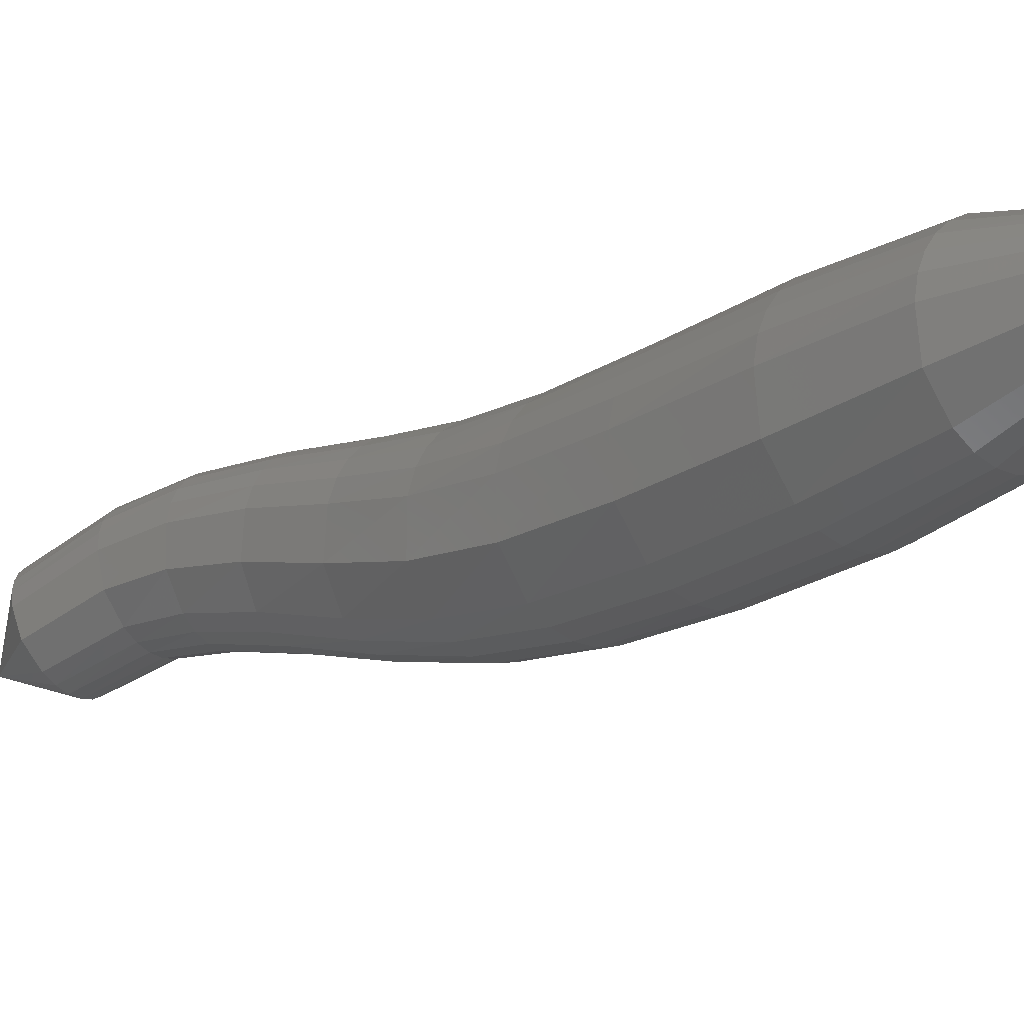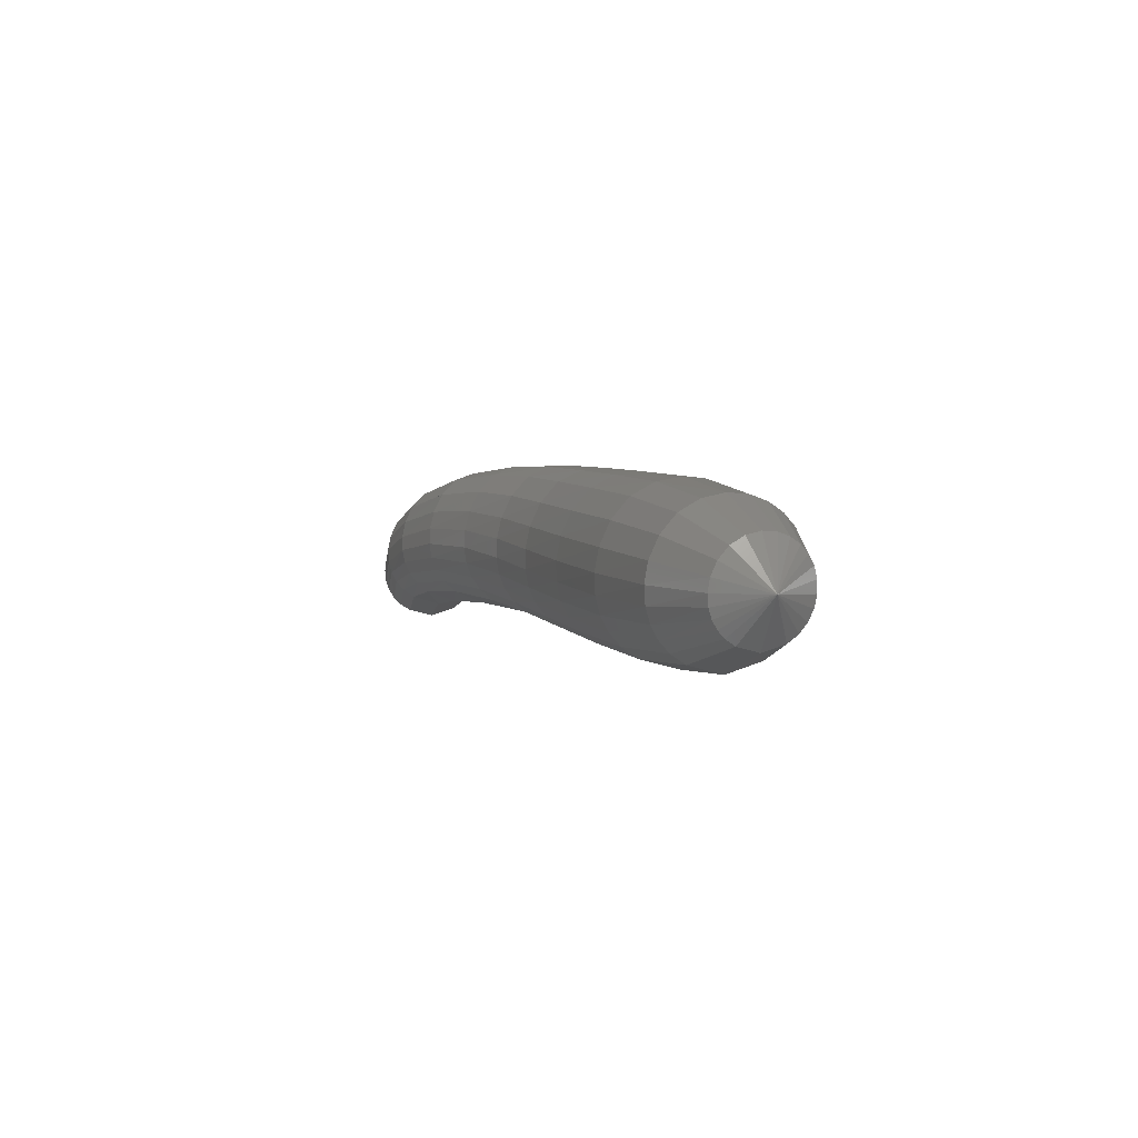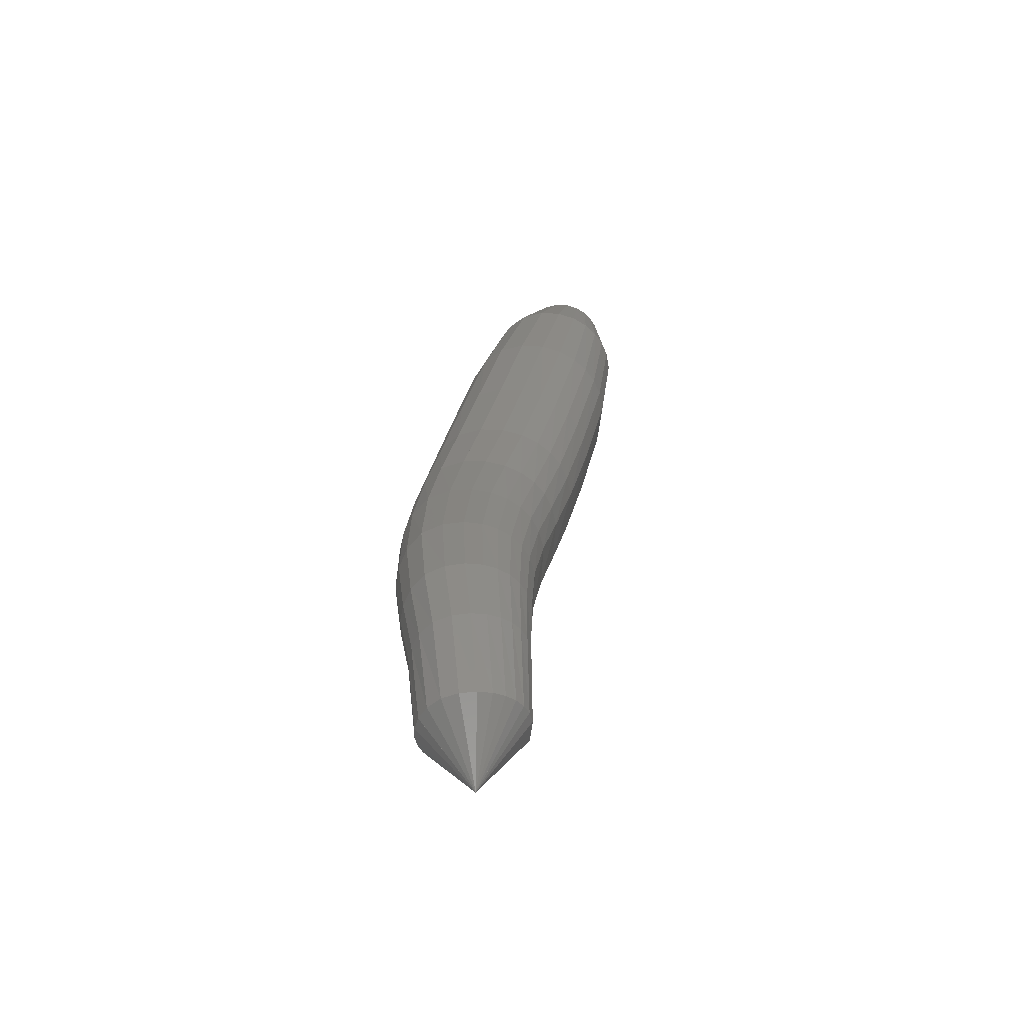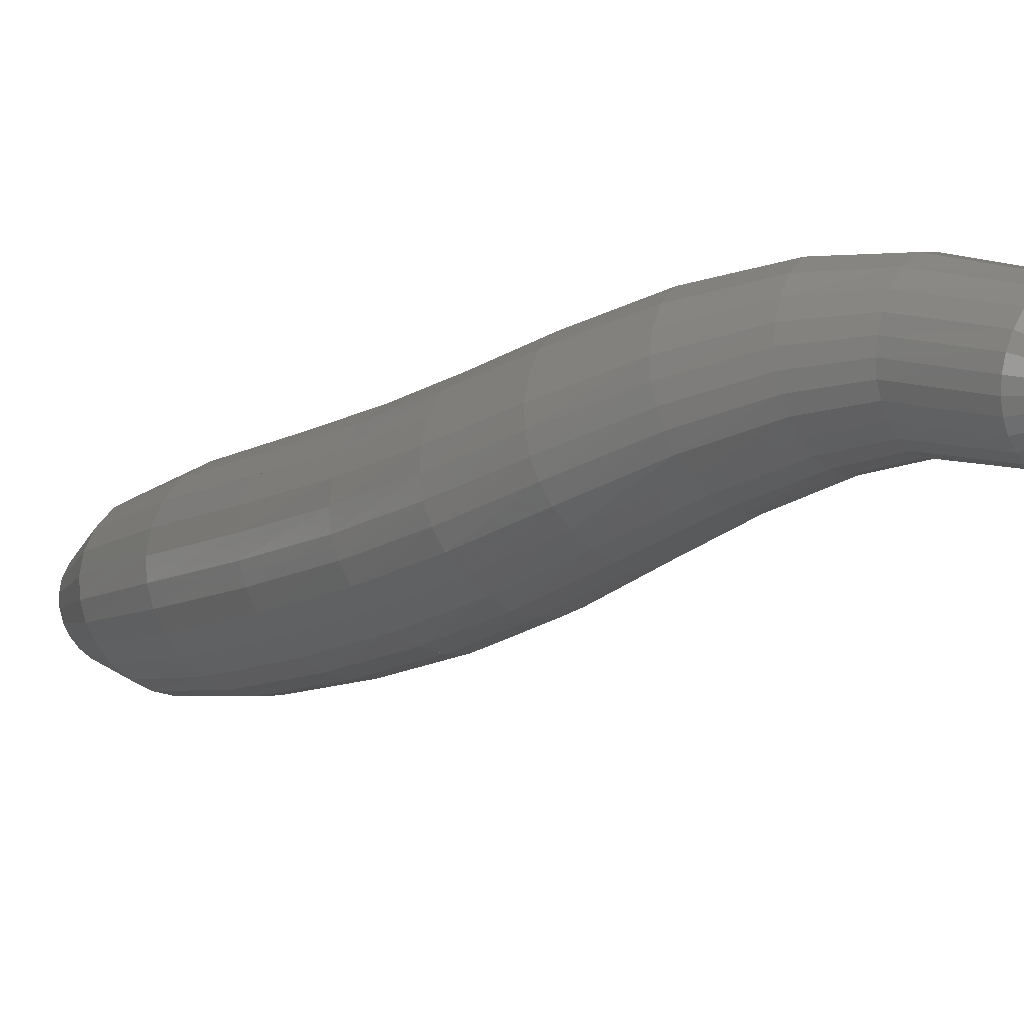
<metadata>
{"format":"stl","ext":"stl","renderer":"f3d","projection":"perspective","resolution":1024,"background":"white","views":[{"elev":-56.3,"azim":-45.6,"up":"+Y"},{"elev":76.7,"azim":-41.0,"up":"+Z"},{"elev":-36.9,"azim":-148.5,"up":"+Z"},{"elev":20.6,"azim":141.0,"up":"+Y"}]}
</metadata>
<code>
# stl→obj: 255 verts, 552 faces
v -16.24 -46.8 -75.7
v -16.53 -47.01 -76.13
v -16.66 -46.86 -76.04
v -16.7 -46.88 -76.93
v -16.9 -46.65 -76.78
v -16.77 -46.52 -77.94
v -17 -46.25 -77.77
v -16.8 -46.06 -78.97
v -17.03 -45.78 -78.79
v -16.83 -45.61 -79.84
v -17.06 -45.34 -79.64
v -16.91 -45.18 -80.53
v -17.11 -44.92 -80.32
v -17.04 -44.72 -81.14
v -17.22 -44.47 -80.93
v -17.22 -44.28 -81.74
v -17.38 -44.04 -81.55
v -17.37 -43.95 -82.31
v -17.53 -43.72 -82.17
v -17.47 -43.76 -82.83
v -17.63 -43.54 -82.75
v -17.54 -43.65 -83.59
v -17.69 -43.45 -83.55
v -17.28 -43.21 -84.22
v -16.69 -46.77 -75.98
v -16.95 -46.5 -76.7
v -17.06 -46.09 -77.67
v -17.08 -45.62 -78.68
v -17.11 -45.18 -79.54
v -17.16 -44.76 -80.22
v -17.25 -44.33 -80.83
v -17.4 -43.9 -81.46
v -17.56 -43.59 -82.11
v -17.66 -43.42 -82.72
v -17.73 -43.34 -83.54
v -16.7 -46.69 -75.94
v -16.96 -46.38 -76.63
v -17.06 -45.95 -77.59
v -17.09 -45.47 -78.6
v -17.11 -45.04 -79.45
v -17.15 -44.63 -80.13
v -17.25 -44.2 -80.75
v -17.39 -43.78 -81.4
v -17.56 -43.47 -82.06
v -17.67 -43.3 -82.69
v -17.74 -43.23 -83.52
v -16.68 -46.61 -75.89
v -16.94 -46.25 -76.56
v -17.04 -45.81 -77.51
v -17.06 -45.33 -78.52
v -17.07 -44.9 -79.37
v -17.11 -44.49 -80.05
v -17.2 -44.07 -80.68
v -17.35 -43.66 -81.35
v -17.52 -43.35 -82.03
v -17.64 -43.19 -82.68
v -17.72 -43.13 -83.52
v -16.65 -46.53 -75.85
v -16.88 -46.13 -76.49
v -16.97 -45.67 -77.44
v -16.98 -45.19 -78.45
v -17 -44.77 -79.3
v -17.03 -44.37 -79.99
v -17.12 -43.95 -80.62
v -17.28 -43.54 -81.31
v -17.46 -43.24 -82.01
v -17.59 -43.09 -82.67
v -17.68 -43.03 -83.51
v -16.59 -46.45 -75.81
v -16.79 -46.01 -76.43
v -16.86 -45.53 -77.37
v -16.87 -45.06 -78.38
v -16.88 -44.64 -79.24
v -16.92 -44.24 -79.93
v -17.01 -43.83 -80.58
v -17.17 -43.43 -81.28
v -17.37 -43.13 -81.99
v -17.52 -42.99 -82.66
v -17.61 -42.93 -83.51
v -16.5 -46.37 -75.78
v -16.65 -45.89 -76.37
v -16.7 -45.4 -77.31
v -16.71 -44.93 -78.32
v -16.72 -44.51 -79.19
v -16.76 -44.13 -79.88
v -16.86 -43.73 -80.55
v -17.03 -43.32 -81.27
v -17.25 -43.03 -81.99
v -17.41 -42.89 -82.67
v -17.52 -42.84 -83.52
v -16.38 -46.32 -75.75
v -16.46 -45.8 -76.34
v -16.49 -45.3 -77.27
v -16.49 -44.83 -78.28
v -16.51 -44.41 -79.15
v -16.55 -44.03 -79.86
v -16.66 -43.63 -80.54
v -16.85 -43.24 -81.28
v -17.09 -42.95 -82.02
v -17.26 -42.81 -82.68
v -17.39 -42.77 -83.53
v -16.24 -46.29 -75.75
v -16.24 -45.76 -76.33
v -16.24 -45.25 -77.26
v -16.24 -44.78 -78.28
v -16.25 -44.37 -79.16
v -16.3 -43.99 -79.88
v -16.43 -43.59 -80.58
v -16.64 -43.19 -81.33
v -16.9 -42.91 -82.06
v -17.09 -42.77 -82.72
v -17.23 -42.73 -83.55
v -16.1 -46.31 -75.77
v -16.02 -45.79 -76.37
v -15.99 -45.29 -77.3
v -15.99 -44.83 -78.33
v -16.01 -44.41 -79.22
v -16.07 -44.03 -79.96
v -16.22 -43.64 -80.67
v -16.45 -43.24 -81.42
v -16.72 -42.95 -82.14
v -16.93 -42.81 -82.76
v -17.07 -42.76 -83.57
v -15.98 -46.36 -75.81
v -15.83 -45.88 -76.43
v -15.78 -45.39 -77.38
v -15.78 -44.93 -78.41
v -15.81 -44.52 -79.31
v -15.89 -44.13 -80.06
v -16.05 -43.73 -80.77
v -16.31 -43.33 -81.52
v -16.58 -43.04 -82.21
v -16.79 -42.9 -82.81
v -16.94 -42.83 -83.6
v -15.88 -46.43 -75.85
v -15.68 -45.99 -76.5
v -15.62 -45.52 -77.46
v -15.63 -45.06 -78.5
v -15.67 -44.64 -79.4
v -15.76 -44.25 -80.16
v -15.94 -43.84 -80.87
v -16.2 -43.43 -81.61
v -16.48 -43.14 -82.29
v -16.7 -42.99 -82.85
v -16.84 -42.93 -83.62
v -15.82 -46.52 -75.91
v -15.59 -46.12 -76.58
v -15.52 -45.66 -77.55
v -15.53 -45.2 -78.59
v -15.58 -44.77 -79.49
v -15.68 -44.37 -80.25
v -15.87 -43.96 -80.97
v -16.14 -43.55 -81.7
v -16.42 -43.25 -82.35
v -16.63 -43.09 -82.89
v -16.77 -43.03 -83.64
v -15.79 -46.61 -75.96
v -15.54 -46.25 -76.66
v -15.46 -45.81 -77.64
v -15.48 -45.34 -78.68
v -15.53 -44.91 -79.58
v -15.64 -44.5 -80.34
v -15.83 -44.08 -81.06
v -16.11 -43.66 -81.78
v -16.39 -43.36 -82.4
v -16.6 -43.2 -82.92
v -16.73 -43.13 -83.66
v -15.78 -46.69 -76.01
v -15.53 -46.39 -76.74
v -15.45 -45.96 -77.73
v -15.46 -45.48 -78.77
v -15.52 -45.05 -79.67
v -15.63 -44.63 -80.43
v -15.83 -44.21 -81.14
v -16.11 -43.78 -81.84
v -16.38 -43.48 -82.45
v -16.58 -43.31 -82.94
v -16.72 -43.24 -83.67
v -15.8 -46.78 -76.06
v -15.56 -46.52 -76.82
v -15.47 -46.11 -77.81
v -15.49 -45.63 -78.85
v -15.55 -45.19 -79.75
v -15.66 -44.77 -80.51
v -15.86 -44.34 -81.22
v -16.14 -43.91 -81.9
v -16.41 -43.6 -82.49
v -16.6 -43.42 -82.96
v -16.73 -43.35 -83.68
v -15.84 -46.87 -76.1
v -15.62 -46.66 -76.89
v -15.55 -46.26 -77.89
v -15.56 -45.79 -78.93
v -15.62 -45.34 -79.83
v -15.73 -44.91 -80.59
v -15.94 -44.47 -81.28
v -16.21 -44.04 -81.95
v -16.47 -43.72 -82.51
v -16.65 -43.54 -82.98
v -16.78 -43.46 -83.68
v -15.91 -46.95 -76.14
v -15.72 -46.79 -76.95
v -15.66 -46.4 -77.97
v -15.68 -45.93 -79.01
v -15.73 -45.48 -79.9
v -15.85 -45.05 -80.65
v -16.05 -44.6 -81.33
v -16.32 -44.16 -81.98
v -16.56 -43.84 -82.53
v -16.73 -43.65 -82.98
v -16.85 -43.56 -83.68
v -16 -47.01 -76.17
v -15.86 -46.89 -77
v -15.81 -46.52 -78.02
v -15.83 -46.05 -79.06
v -15.88 -45.6 -79.96
v -16 -45.16 -80.7
v -16.19 -44.71 -81.36
v -16.45 -44.26 -81.99
v -16.67 -43.94 -82.53
v -16.83 -43.74 -82.98
v -16.94 -43.65 -83.68
v -16.1 -47.06 -76.19
v -16.02 -46.96 -77.03
v -15.99 -46.6 -78.05
v -16.01 -46.14 -79.09
v -16.06 -45.68 -79.98
v -16.17 -45.24 -80.72
v -16.36 -44.78 -81.37
v -16.6 -44.33 -81.98
v -16.81 -44.01 -82.51
v -16.94 -43.81 -82.96
v -17.05 -43.71 -83.67
v -16.21 -47.08 -76.2
v -16.19 -47 -77.04
v -16.19 -46.65 -78.06
v -16.2 -46.18 -79.1
v -16.25 -45.73 -79.99
v -16.35 -45.29 -80.71
v -16.53 -44.82 -81.35
v -16.76 -44.38 -81.95
v -16.95 -44.05 -82.48
v -17.07 -43.85 -82.94
v -17.17 -43.74 -83.65
v -16.33 -47.08 -76.19
v -16.38 -46.99 -77.02
v -16.4 -46.64 -78.04
v -16.42 -46.18 -79.08
v -16.46 -45.73 -79.96
v -16.56 -45.29 -80.67
v -16.72 -44.83 -81.3
v -16.93 -44.38 -81.89
v -17.11 -44.05 -82.43
v -17.22 -43.85 -82.91
v -17.31 -43.74 -83.64
f 1 1 2
f 2 1 3
f 2 3 4
f 4 3 5
f 4 5 6
f 6 5 7
f 6 7 8
f 8 7 9
f 8 9 10
f 10 9 11
f 10 11 12
f 12 11 13
f 12 13 14
f 14 13 15
f 14 15 16
f 16 15 17
f 16 17 18
f 18 17 19
f 18 19 20
f 20 19 21
f 20 21 22
f 22 21 23
f 22 23 24
f 24 23 24
f 1 1 3
f 3 1 25
f 3 25 5
f 5 25 26
f 5 26 7
f 7 26 27
f 7 27 9
f 9 27 28
f 9 28 11
f 11 28 29
f 11 29 13
f 13 29 30
f 13 30 15
f 15 30 31
f 15 31 17
f 17 31 32
f 17 32 19
f 19 32 33
f 19 33 21
f 21 33 34
f 21 34 23
f 23 34 35
f 23 35 24
f 24 35 24
f 1 1 25
f 25 1 36
f 25 36 26
f 26 36 37
f 26 37 27
f 27 37 38
f 27 38 28
f 28 38 39
f 28 39 29
f 29 39 40
f 29 40 30
f 30 40 41
f 30 41 31
f 31 41 42
f 31 42 32
f 32 42 43
f 32 43 33
f 33 43 44
f 33 44 34
f 34 44 45
f 34 45 35
f 35 45 46
f 35 46 24
f 24 46 24
f 1 1 36
f 36 1 47
f 36 47 37
f 37 47 48
f 37 48 38
f 38 48 49
f 38 49 39
f 39 49 50
f 39 50 40
f 40 50 51
f 40 51 41
f 41 51 52
f 41 52 42
f 42 52 53
f 42 53 43
f 43 53 54
f 43 54 44
f 44 54 55
f 44 55 45
f 45 55 56
f 45 56 46
f 46 56 57
f 46 57 24
f 24 57 24
f 1 1 47
f 47 1 58
f 47 58 48
f 48 58 59
f 48 59 49
f 49 59 60
f 49 60 50
f 50 60 61
f 50 61 51
f 51 61 62
f 51 62 52
f 52 62 63
f 52 63 53
f 53 63 64
f 53 64 54
f 54 64 65
f 54 65 55
f 55 65 66
f 55 66 56
f 56 66 67
f 56 67 57
f 57 67 68
f 57 68 24
f 24 68 24
f 1 1 58
f 58 1 69
f 58 69 59
f 59 69 70
f 59 70 60
f 60 70 71
f 60 71 61
f 61 71 72
f 61 72 62
f 62 72 73
f 62 73 63
f 63 73 74
f 63 74 64
f 64 74 75
f 64 75 65
f 65 75 76
f 65 76 66
f 66 76 77
f 66 77 67
f 67 77 78
f 67 78 68
f 68 78 79
f 68 79 24
f 24 79 24
f 1 1 69
f 69 1 80
f 69 80 70
f 70 80 81
f 70 81 71
f 71 81 82
f 71 82 72
f 72 82 83
f 72 83 73
f 73 83 84
f 73 84 74
f 74 84 85
f 74 85 75
f 75 85 86
f 75 86 76
f 76 86 87
f 76 87 77
f 77 87 88
f 77 88 78
f 78 88 89
f 78 89 79
f 79 89 90
f 79 90 24
f 24 90 24
f 1 1 80
f 80 1 91
f 80 91 81
f 81 91 92
f 81 92 82
f 82 92 93
f 82 93 83
f 83 93 94
f 83 94 84
f 84 94 95
f 84 95 85
f 85 95 96
f 85 96 86
f 86 96 97
f 86 97 87
f 87 97 98
f 87 98 88
f 88 98 99
f 88 99 89
f 89 99 100
f 89 100 90
f 90 100 101
f 90 101 24
f 24 101 24
f 1 1 91
f 91 1 102
f 91 102 92
f 92 102 103
f 92 103 93
f 93 103 104
f 93 104 94
f 94 104 105
f 94 105 95
f 95 105 106
f 95 106 96
f 96 106 107
f 96 107 97
f 97 107 108
f 97 108 98
f 98 108 109
f 98 109 99
f 99 109 110
f 99 110 100
f 100 110 111
f 100 111 101
f 101 111 112
f 101 112 24
f 24 112 24
f 1 1 102
f 102 1 113
f 102 113 103
f 103 113 114
f 103 114 104
f 104 114 115
f 104 115 105
f 105 115 116
f 105 116 106
f 106 116 117
f 106 117 107
f 107 117 118
f 107 118 108
f 108 118 119
f 108 119 109
f 109 119 120
f 109 120 110
f 110 120 121
f 110 121 111
f 111 121 122
f 111 122 112
f 112 122 123
f 112 123 24
f 24 123 24
f 1 1 113
f 113 1 124
f 113 124 114
f 114 124 125
f 114 125 115
f 115 125 126
f 115 126 116
f 116 126 127
f 116 127 117
f 117 127 128
f 117 128 118
f 118 128 129
f 118 129 119
f 119 129 130
f 119 130 120
f 120 130 131
f 120 131 121
f 121 131 132
f 121 132 122
f 122 132 133
f 122 133 123
f 123 133 134
f 123 134 24
f 24 134 24
f 1 1 124
f 124 1 135
f 124 135 125
f 125 135 136
f 125 136 126
f 126 136 137
f 126 137 127
f 127 137 138
f 127 138 128
f 128 138 139
f 128 139 129
f 129 139 140
f 129 140 130
f 130 140 141
f 130 141 131
f 131 141 142
f 131 142 132
f 132 142 143
f 132 143 133
f 133 143 144
f 133 144 134
f 134 144 145
f 134 145 24
f 24 145 24
f 1 1 135
f 135 1 146
f 135 146 136
f 136 146 147
f 136 147 137
f 137 147 148
f 137 148 138
f 138 148 149
f 138 149 139
f 139 149 150
f 139 150 140
f 140 150 151
f 140 151 141
f 141 151 152
f 141 152 142
f 142 152 153
f 142 153 143
f 143 153 154
f 143 154 144
f 144 154 155
f 144 155 145
f 145 155 156
f 145 156 24
f 24 156 24
f 1 1 146
f 146 1 157
f 146 157 147
f 147 157 158
f 147 158 148
f 148 158 159
f 148 159 149
f 149 159 160
f 149 160 150
f 150 160 161
f 150 161 151
f 151 161 162
f 151 162 152
f 152 162 163
f 152 163 153
f 153 163 164
f 153 164 154
f 154 164 165
f 154 165 155
f 155 165 166
f 155 166 156
f 156 166 167
f 156 167 24
f 24 167 24
f 1 1 157
f 157 1 168
f 157 168 158
f 158 168 169
f 158 169 159
f 159 169 170
f 159 170 160
f 160 170 171
f 160 171 161
f 161 171 172
f 161 172 162
f 162 172 173
f 162 173 163
f 163 173 174
f 163 174 164
f 164 174 175
f 164 175 165
f 165 175 176
f 165 176 166
f 166 176 177
f 166 177 167
f 167 177 178
f 167 178 24
f 24 178 24
f 1 1 168
f 168 1 179
f 168 179 169
f 169 179 180
f 169 180 170
f 170 180 181
f 170 181 171
f 171 181 182
f 171 182 172
f 172 182 183
f 172 183 173
f 173 183 184
f 173 184 174
f 174 184 185
f 174 185 175
f 175 185 186
f 175 186 176
f 176 186 187
f 176 187 177
f 177 187 188
f 177 188 178
f 178 188 189
f 178 189 24
f 24 189 24
f 1 1 179
f 179 1 190
f 179 190 180
f 180 190 191
f 180 191 181
f 181 191 192
f 181 192 182
f 182 192 193
f 182 193 183
f 183 193 194
f 183 194 184
f 184 194 195
f 184 195 185
f 185 195 196
f 185 196 186
f 186 196 197
f 186 197 187
f 187 197 198
f 187 198 188
f 188 198 199
f 188 199 189
f 189 199 200
f 189 200 24
f 24 200 24
f 1 1 190
f 190 1 201
f 190 201 191
f 191 201 202
f 191 202 192
f 192 202 203
f 192 203 193
f 193 203 204
f 193 204 194
f 194 204 205
f 194 205 195
f 195 205 206
f 195 206 196
f 196 206 207
f 196 207 197
f 197 207 208
f 197 208 198
f 198 208 209
f 198 209 199
f 199 209 210
f 199 210 200
f 200 210 211
f 200 211 24
f 24 211 24
f 1 1 201
f 201 1 212
f 201 212 202
f 202 212 213
f 202 213 203
f 203 213 214
f 203 214 204
f 204 214 215
f 204 215 205
f 205 215 216
f 205 216 206
f 206 216 217
f 206 217 207
f 207 217 218
f 207 218 208
f 208 218 219
f 208 219 209
f 209 219 220
f 209 220 210
f 210 220 221
f 210 221 211
f 211 221 222
f 211 222 24
f 24 222 24
f 1 1 212
f 212 1 223
f 212 223 213
f 213 223 224
f 213 224 214
f 214 224 225
f 214 225 215
f 215 225 226
f 215 226 216
f 216 226 227
f 216 227 217
f 217 227 228
f 217 228 218
f 218 228 229
f 218 229 219
f 219 229 230
f 219 230 220
f 220 230 231
f 220 231 221
f 221 231 232
f 221 232 222
f 222 232 233
f 222 233 24
f 24 233 24
f 1 1 223
f 223 1 234
f 223 234 224
f 224 234 235
f 224 235 225
f 225 235 236
f 225 236 226
f 226 236 237
f 226 237 227
f 227 237 238
f 227 238 228
f 228 238 239
f 228 239 229
f 229 239 240
f 229 240 230
f 230 240 241
f 230 241 231
f 231 241 242
f 231 242 232
f 232 242 243
f 232 243 233
f 233 243 244
f 233 244 24
f 24 244 24
f 1 1 234
f 234 1 245
f 234 245 235
f 235 245 246
f 235 246 236
f 236 246 247
f 236 247 237
f 237 247 248
f 237 248 238
f 238 248 249
f 238 249 239
f 239 249 250
f 239 250 240
f 240 250 251
f 240 251 241
f 241 251 252
f 241 252 242
f 242 252 253
f 242 253 243
f 243 253 254
f 243 254 244
f 244 254 255
f 244 255 24
f 24 255 24
f 1 1 245
f 245 1 2
f 245 2 246
f 246 2 4
f 246 4 247
f 247 4 6
f 247 6 248
f 248 6 8
f 248 8 249
f 249 8 10
f 249 10 250
f 250 10 12
f 250 12 251
f 251 12 14
f 251 14 252
f 252 14 16
f 252 16 253
f 253 16 18
f 253 18 254
f 254 18 20
f 254 20 255
f 255 20 22
f 255 22 24
f 24 22 24

</code>
